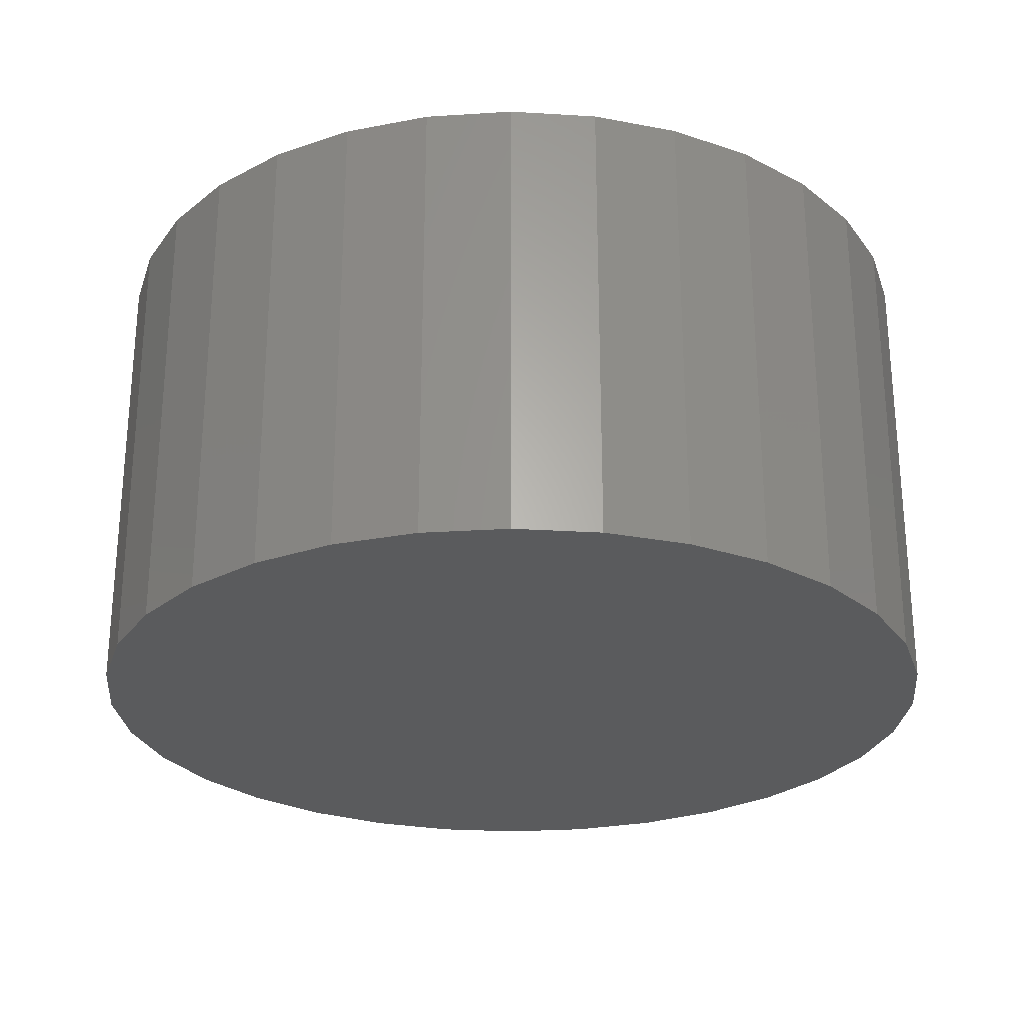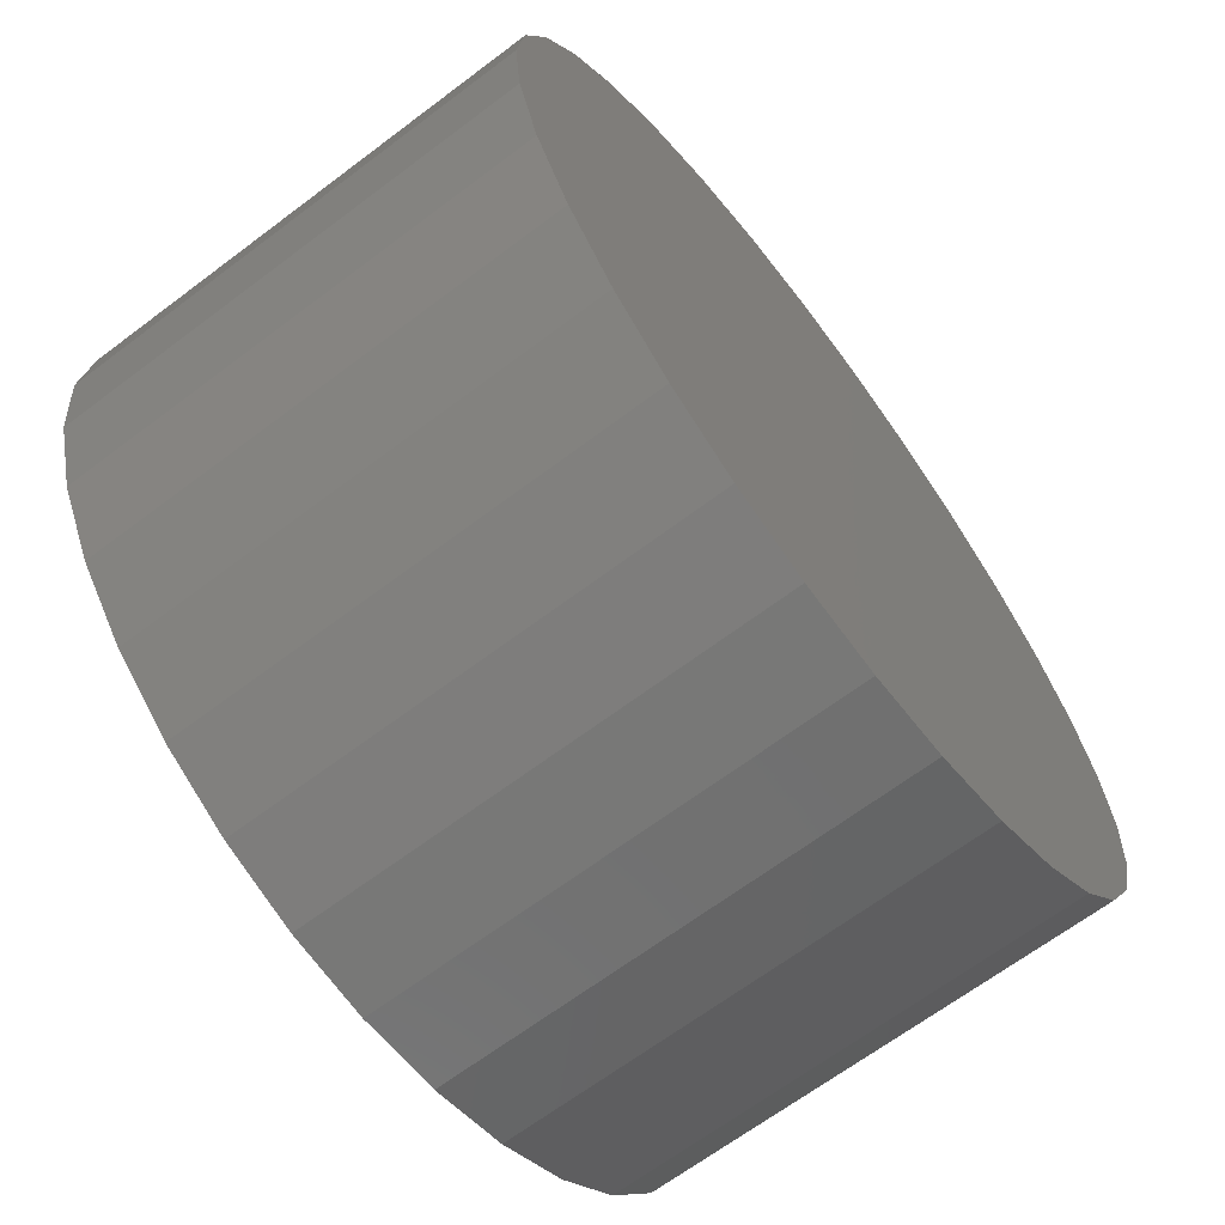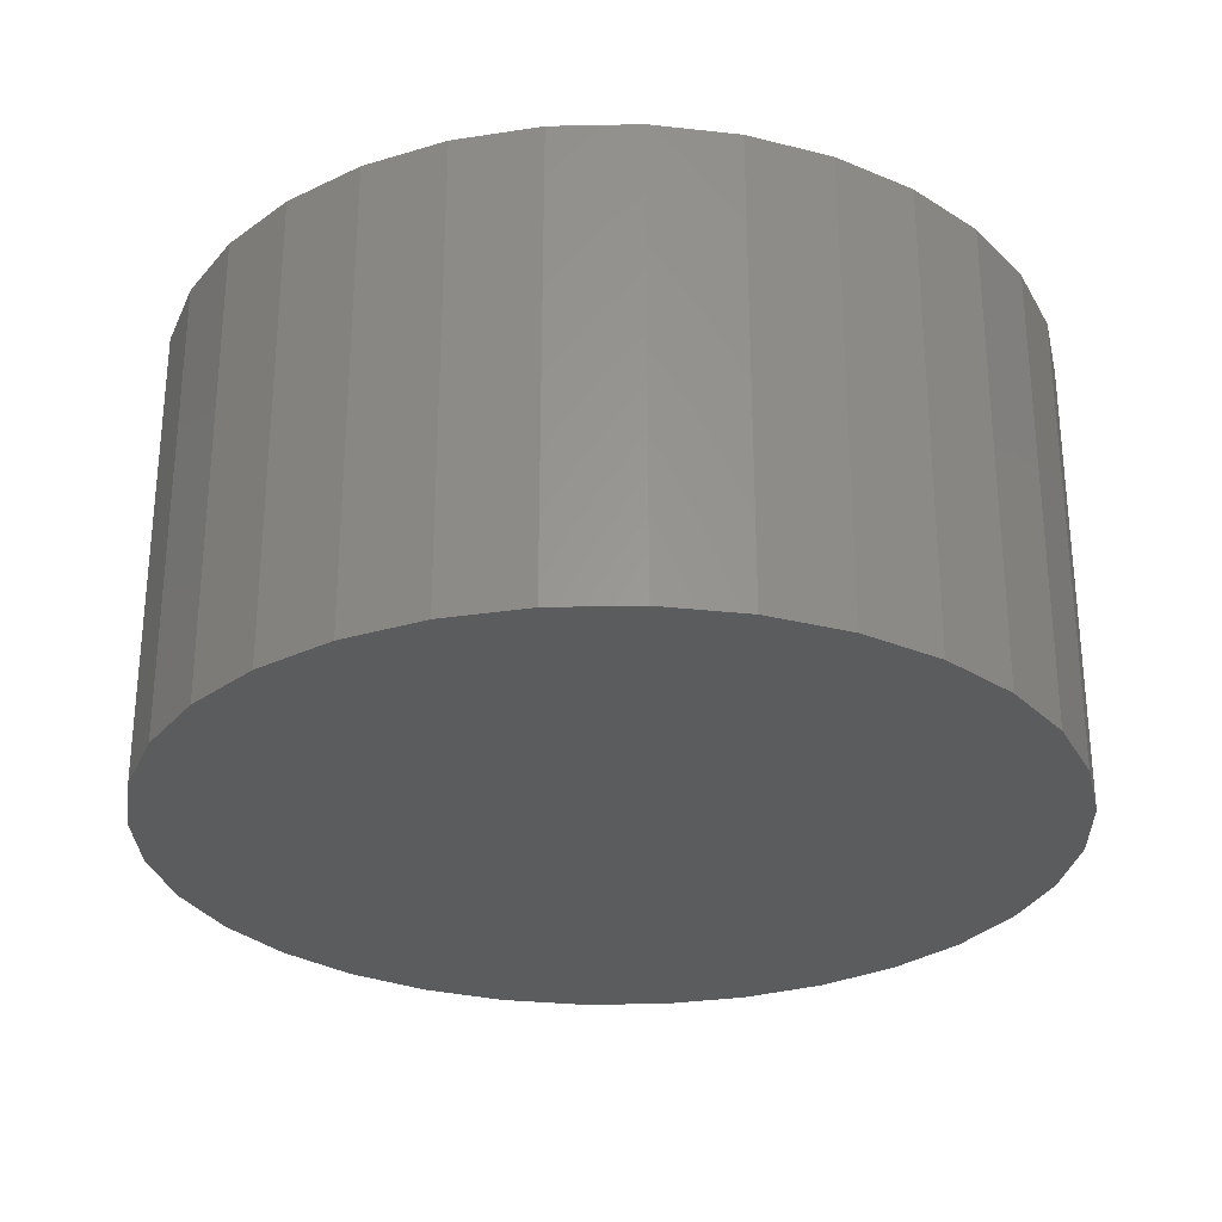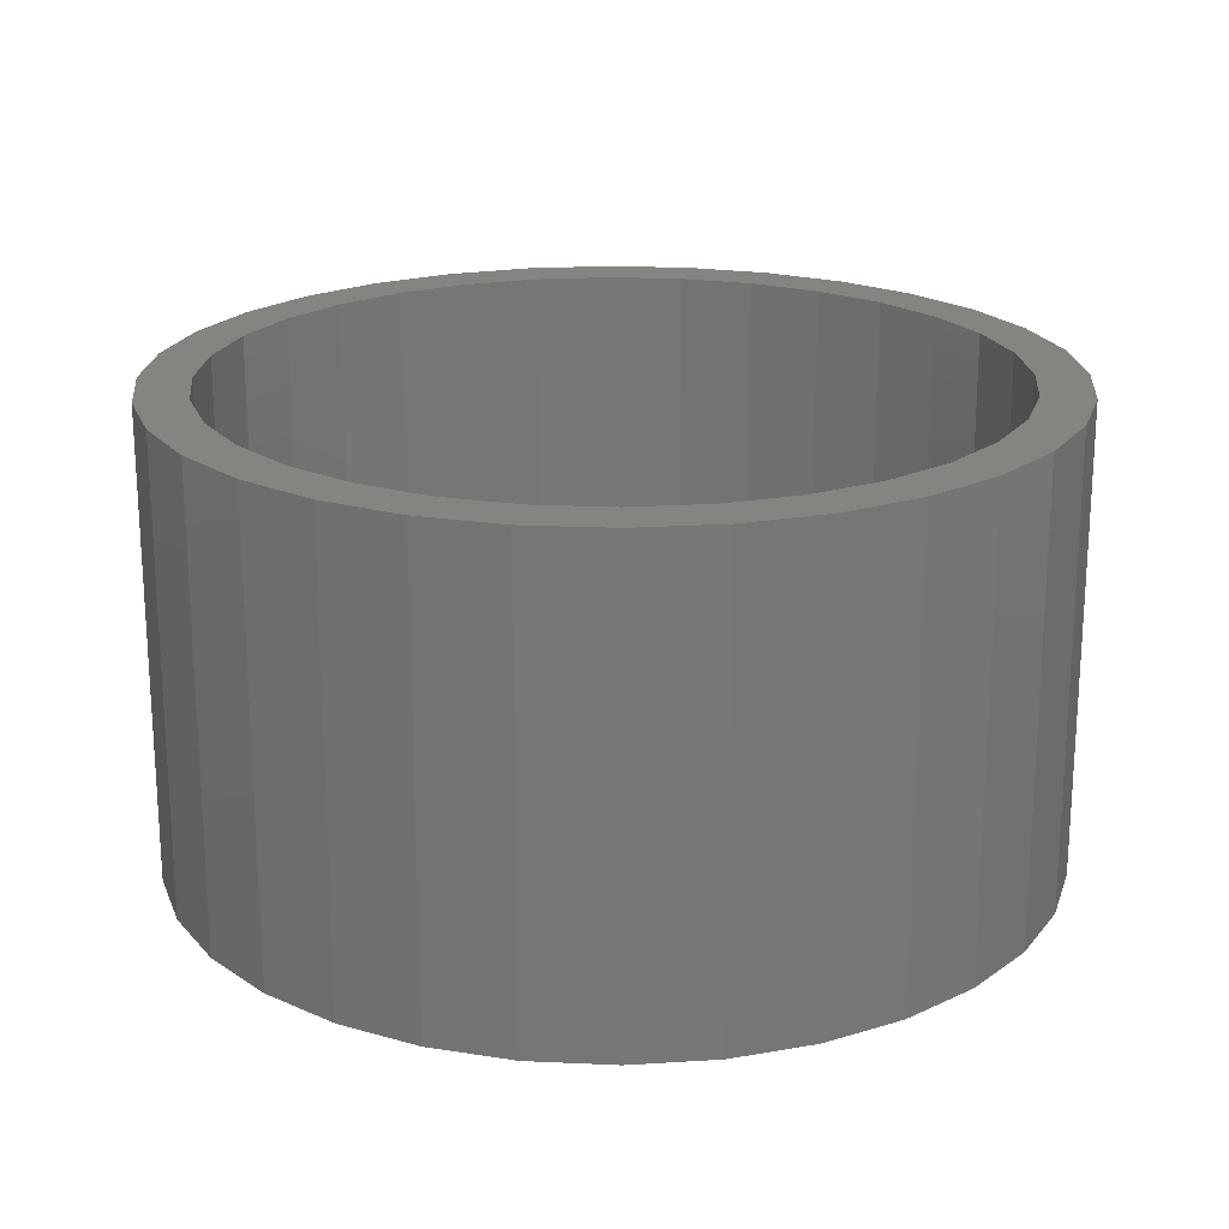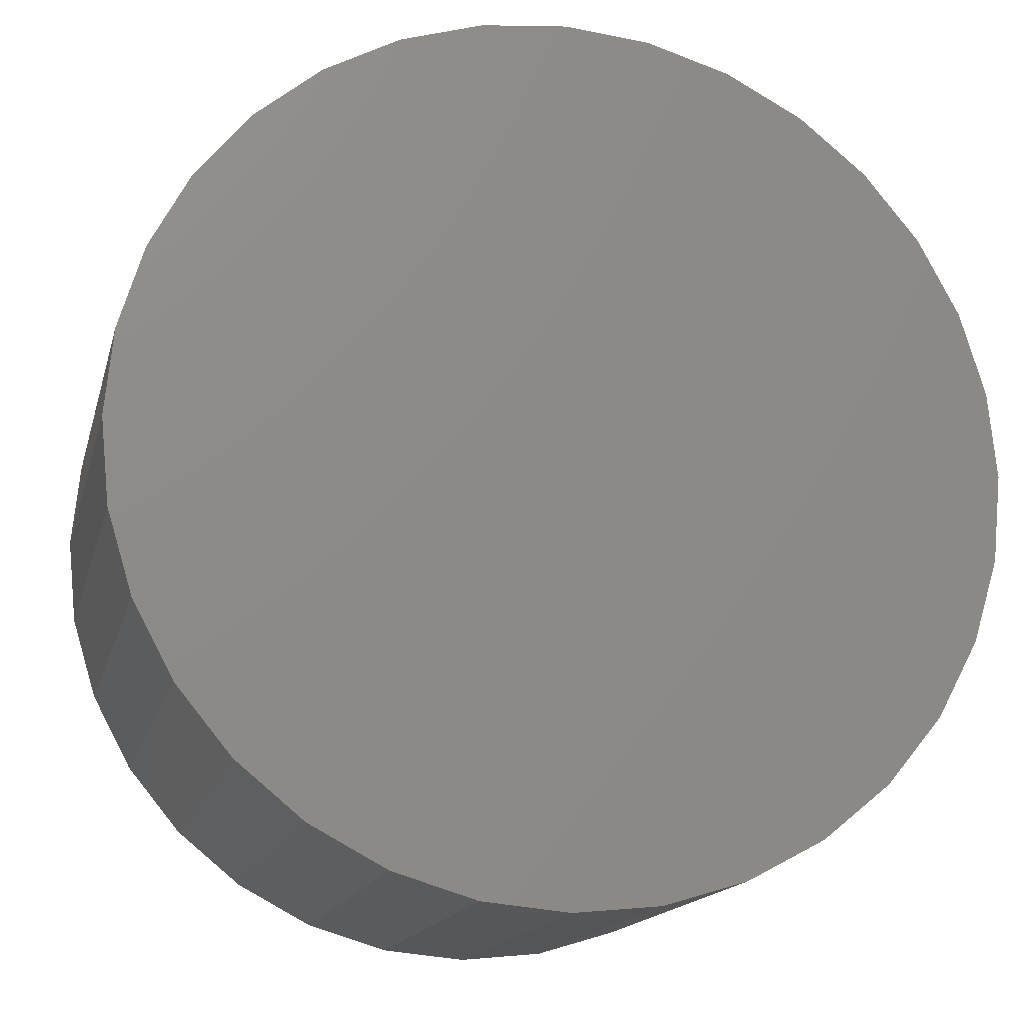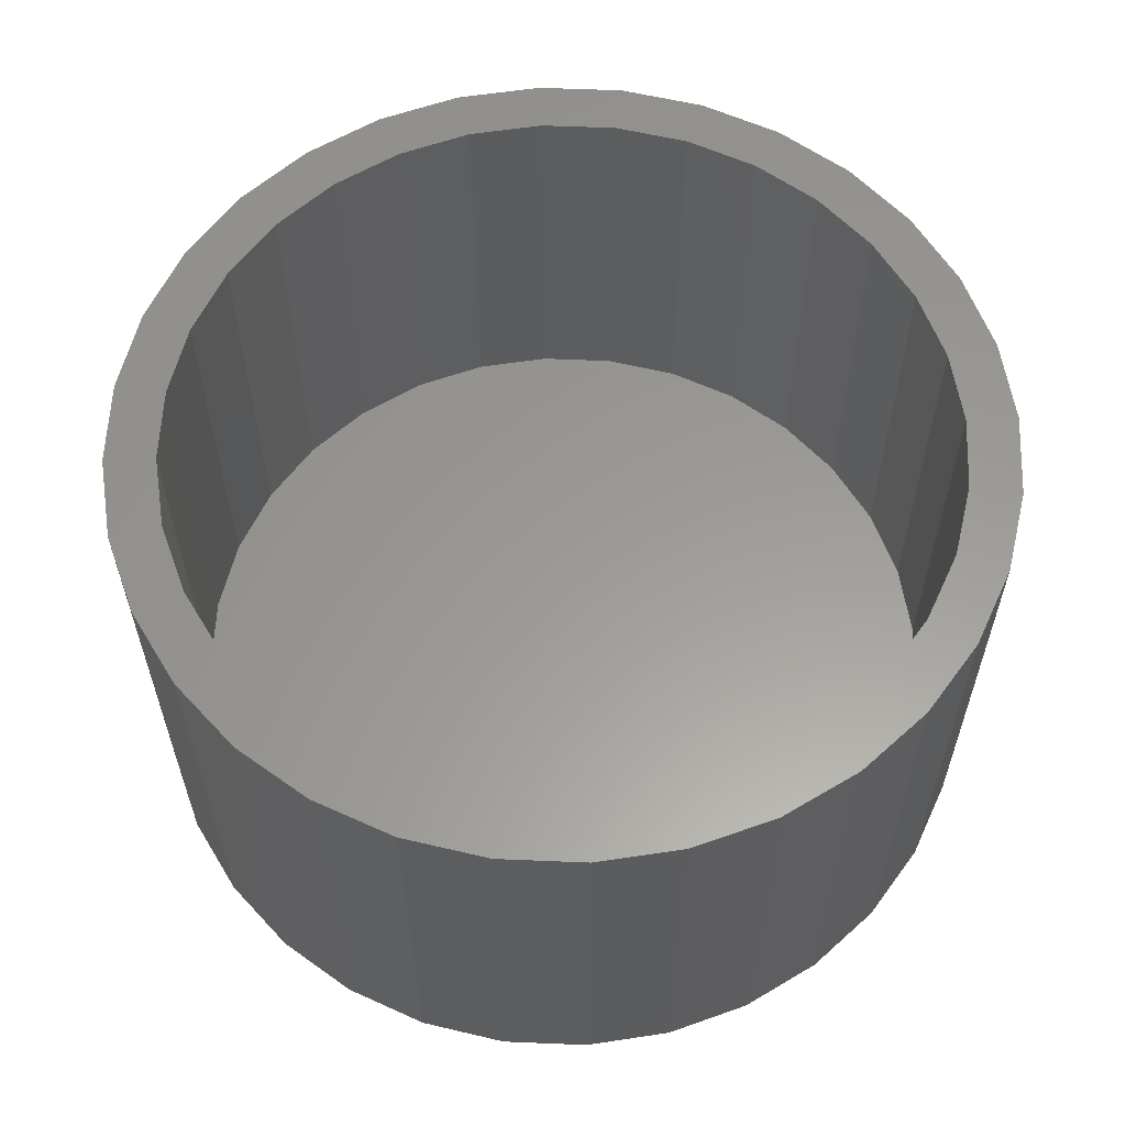
<metadata>
{"format":"stl","ext":"stl","renderer":"f3d","projection":"perspective","resolution":1024,"background":"white","views":[{"elev":-26.4,"azim":101.4,"up":"+Z"},{"elev":-66.5,"azim":127.1,"up":"+Y"},{"elev":-28.7,"azim":-172.6,"up":"+Z"},{"elev":20.5,"azim":100.4,"up":"+Z"},{"elev":-15.5,"azim":166.7,"up":"+Y"},{"elev":59.7,"azim":-70.7,"up":"+Z"}]}
</metadata>
<code>
# stl→obj: 128 verts, 252 faces
v -0.4113 0.4192 0.7109
v -0.55 0.3728 0.7109
v -0.485 0.3294 0.7109
v 0.2647 0.6199 0.7109
v 0.007895 0.5928 0.7109
v 0.1236 0.5815 0.7109
v 0.1388 0.6581 0.7109
v 0.007895 0.671 0.7109
v -0.2489 0.6199 0.7109
v -0.123 0.6581 0.7109
v -0.4666 0.4744 0.7109
v -0.3215 0.4929 0.7109
v -0.3649 0.5579 0.7109
v -0.219 0.5477 0.7109
v -0.1078 0.5815 0.7109
v -0.5398 0.2269 0.7109
v -0.612 0.2568 0.7109
v -0.5736 0.1157 0.7109
v -0.6502 0.1309 0.7109
v -0.585 7.26e-17 0.7109
v -0.6631 3.801e-16 0.7109
v -0.5736 -0.1157 0.7109
v -0.6502 -0.1309 0.7109
v -0.5398 -0.2269 0.7109
v -0.612 -0.2568 0.7109
v -0.485 -0.3294 0.7109
v -0.55 -0.3728 0.7109
v -0.4113 -0.4192 0.7109
v -0.4666 -0.4744 0.7109
v -0.3215 -0.4929 0.7109
v -0.219 -0.5477 0.7109
v -0.3649 -0.5579 0.7109
v -0.1078 -0.5815 0.7109
v -0.2489 -0.6199 0.7109
v 0.007895 -0.5928 0.7109
v 0.1388 -0.6581 0.7109
v 0.2647 -0.6199 0.7109
v 0.007895 -0.671 0.7109
v -0.123 -0.6581 0.7109
v 0.3807 0.5579 0.7109
v 0.2348 0.5477 0.7109
v 0.4823 0.4744 0.7109
v 0.3373 0.4929 0.7109
v 0.5658 0.3728 0.7109
v 0.4271 0.4192 0.7109
v 0.5008 0.3294 0.7109
v 0.6278 0.2568 0.7109
v 0.5556 0.2269 0.7109
v 0.666 0.1309 0.7109
v 0.5893 0.1157 0.7109
v 0.6789 0 0.7109
v 0.6007 0 0.7109
v 0.666 -0.1309 0.7109
v 0.5893 -0.1157 0.7109
v 0.6278 -0.2568 0.7109
v 0.5556 -0.2269 0.7109
v 0.5658 -0.3728 0.7109
v 0.5008 -0.3294 0.7109
v 0.4823 -0.4744 0.7109
v 0.4271 -0.4192 0.7109
v 0.3373 -0.4929 0.7109
v 0.3807 -0.5579 0.7109
v 0.2348 -0.5477 0.7109
v 0.1236 -0.5815 0.7109
v 0.007895 -0.5928 0.07031
v 0.1236 -0.5815 0.07031
v 0.2348 -0.5477 0.07031
v 0.3373 -0.4929 0.07031
v 0.4271 -0.4192 0.07031
v 0.5008 -0.3294 0.07031
v 0.5556 -0.2269 0.07031
v 0.5893 -0.1157 0.07031
v 0.6007 -1.452e-16 0.07031
v -0.1078 -0.5815 0.07031
v -0.219 -0.5477 0.07031
v -0.3215 -0.4929 0.07031
v -0.4113 -0.4192 0.07031
v -0.485 -0.3294 0.07031
v -0.5398 -0.2269 0.07031
v -0.5736 -0.1157 0.07031
v -0.585 7.26e-17 0.07031
v 0.007895 0.5928 0.07031
v -0.1078 0.5815 0.07031
v -0.219 0.5477 0.07031
v -0.3215 0.4929 0.07031
v -0.4113 0.4192 0.07031
v -0.485 0.3294 0.07031
v -0.5398 0.2269 0.07031
v -0.5736 0.1157 0.07031
v 0.1236 0.5815 0.07031
v 0.2348 0.5477 0.07031
v 0.3373 0.4929 0.07031
v 0.4271 0.4192 0.07031
v 0.5008 0.3294 0.07031
v 0.5556 0.2269 0.07031
v 0.5893 0.1157 0.07031
v 0.6789 -7.603e-16 -0.007812
v 0.666 -0.1309 -0.007812
v 0.6278 -0.2568 -0.007812
v 0.5658 -0.3728 -0.007812
v 0.4823 -0.4744 -0.007812
v 0.3807 -0.5579 -0.007812
v 0.2647 -0.6199 -0.007812
v 0.1388 -0.6581 -0.007812
v 0.007895 -0.671 -0.007812
v -0.123 -0.6581 -0.007812
v -0.2489 -0.6199 -0.007812
v -0.3649 -0.5579 -0.007812
v -0.4666 -0.4744 -0.007812
v -0.55 -0.3728 -0.007812
v -0.612 -0.2568 -0.007812
v -0.6502 -0.1309 -0.007812
v -0.6631 3.801e-16 -0.007812
v -0.6502 0.1309 -0.007812
v -0.612 0.2568 -0.007812
v -0.55 0.3728 -0.007812
v -0.4666 0.4744 -0.007812
v -0.3649 0.5579 -0.007812
v -0.2489 0.6199 -0.007812
v -0.123 0.6581 -0.007812
v 0.007895 0.671 -0.007812
v 0.1388 0.6581 -0.007812
v 0.2647 0.6199 -0.007812
v 0.3807 0.5579 -0.007812
v 0.4823 0.4744 -0.007812
v 0.5658 0.3728 -0.007812
v 0.6278 0.2568 -0.007812
v 0.666 0.1309 -0.007812
f 1 2 3
f 4 5 6
f 4 7 5
f 5 7 8
f 5 8 9
f 9 8 10
f 2 1 11
f 11 1 12
f 11 12 13
f 13 12 14
f 13 14 9
f 9 14 15
f 9 15 5
f 3 2 16
f 16 2 17
f 16 17 18
f 18 17 19
f 18 19 20
f 20 19 21
f 20 21 22
f 22 21 23
f 22 23 24
f 24 23 25
f 24 25 26
f 26 25 27
f 26 27 28
f 28 27 29
f 28 29 30
f 30 29 31
f 31 29 32
f 31 32 33
f 33 32 34
f 33 34 35
f 36 37 38
f 38 37 35
f 38 35 39
f 39 35 34
f 4 6 40
f 40 6 41
f 40 41 42
f 42 41 43
f 42 43 44
f 44 43 45
f 44 45 46
f 44 46 47
f 47 46 48
f 47 48 49
f 49 48 50
f 49 50 51
f 51 50 52
f 51 52 53
f 53 52 54
f 53 54 55
f 55 54 56
f 55 56 57
f 57 56 58
f 57 58 59
f 59 58 60
f 59 60 61
f 59 61 62
f 62 61 63
f 62 63 37
f 37 63 64
f 37 64 35
f 65 64 66
f 66 64 63
f 66 63 67
f 67 63 61
f 67 61 68
f 68 61 60
f 68 60 69
f 69 60 58
f 69 58 70
f 70 58 56
f 70 56 71
f 71 56 54
f 71 54 72
f 72 54 52
f 72 52 73
f 64 65 35
f 35 65 74
f 35 74 33
f 33 74 75
f 33 75 31
f 31 75 76
f 31 76 30
f 30 76 77
f 30 77 28
f 28 77 78
f 28 78 26
f 26 78 79
f 26 79 24
f 24 79 80
f 24 80 22
f 22 80 81
f 22 81 20
f 82 15 83
f 83 15 14
f 83 14 84
f 84 14 12
f 84 12 85
f 85 12 1
f 85 1 86
f 86 1 3
f 86 3 87
f 87 3 16
f 87 16 88
f 88 16 18
f 88 18 89
f 89 18 20
f 89 20 81
f 15 82 5
f 5 82 90
f 5 90 6
f 6 90 91
f 6 91 41
f 41 91 92
f 41 92 43
f 43 92 93
f 43 93 45
f 45 93 94
f 45 94 46
f 46 94 95
f 46 95 48
f 48 95 96
f 48 96 50
f 50 96 73
f 50 73 52
f 97 51 98
f 98 51 53
f 98 53 99
f 99 53 55
f 99 55 100
f 100 55 57
f 100 57 101
f 101 57 59
f 101 59 102
f 102 59 62
f 102 62 103
f 103 62 37
f 103 37 104
f 104 37 36
f 104 36 105
f 105 36 38
f 105 38 106
f 106 38 39
f 106 39 107
f 107 39 34
f 107 34 108
f 108 34 32
f 108 32 109
f 109 32 29
f 109 29 110
f 110 29 27
f 110 27 111
f 111 27 25
f 111 25 112
f 112 25 23
f 112 23 113
f 113 23 21
f 113 21 114
f 114 21 19
f 114 19 115
f 115 19 17
f 115 17 116
f 116 17 2
f 116 2 117
f 117 2 11
f 117 11 118
f 118 11 13
f 118 13 119
f 119 13 9
f 119 9 120
f 120 9 10
f 120 10 121
f 121 10 8
f 121 8 122
f 122 8 7
f 122 7 123
f 123 7 4
f 123 4 124
f 124 4 40
f 124 40 125
f 125 40 42
f 125 42 126
f 126 42 44
f 126 44 127
f 127 44 47
f 127 47 128
f 128 47 49
f 128 49 97
f 97 49 51
f 121 122 120
f 105 106 104
f 104 106 107
f 104 107 103
f 103 107 108
f 103 108 102
f 102 108 109
f 102 109 101
f 101 109 110
f 101 110 100
f 100 110 111
f 100 111 99
f 99 111 112
f 99 112 98
f 98 112 113
f 98 113 97
f 97 113 114
f 97 114 128
f 128 114 115
f 128 115 127
f 127 115 116
f 127 116 126
f 126 116 117
f 126 117 125
f 125 117 118
f 125 118 124
f 124 118 119
f 124 119 123
f 123 119 120
f 123 120 122
f 73 96 72
f 72 96 71
f 71 96 95
f 71 95 70
f 70 95 94
f 70 94 69
f 69 94 93
f 69 93 68
f 68 93 92
f 68 92 67
f 67 92 91
f 67 91 66
f 66 91 90
f 66 90 65
f 65 90 82
f 65 82 74
f 74 82 83
f 74 83 75
f 75 83 84
f 75 84 76
f 76 84 85
f 76 85 77
f 77 85 86
f 77 86 78
f 78 86 87
f 78 87 79
f 79 87 88
f 79 88 80
f 80 88 89
f 80 89 81

</code>
